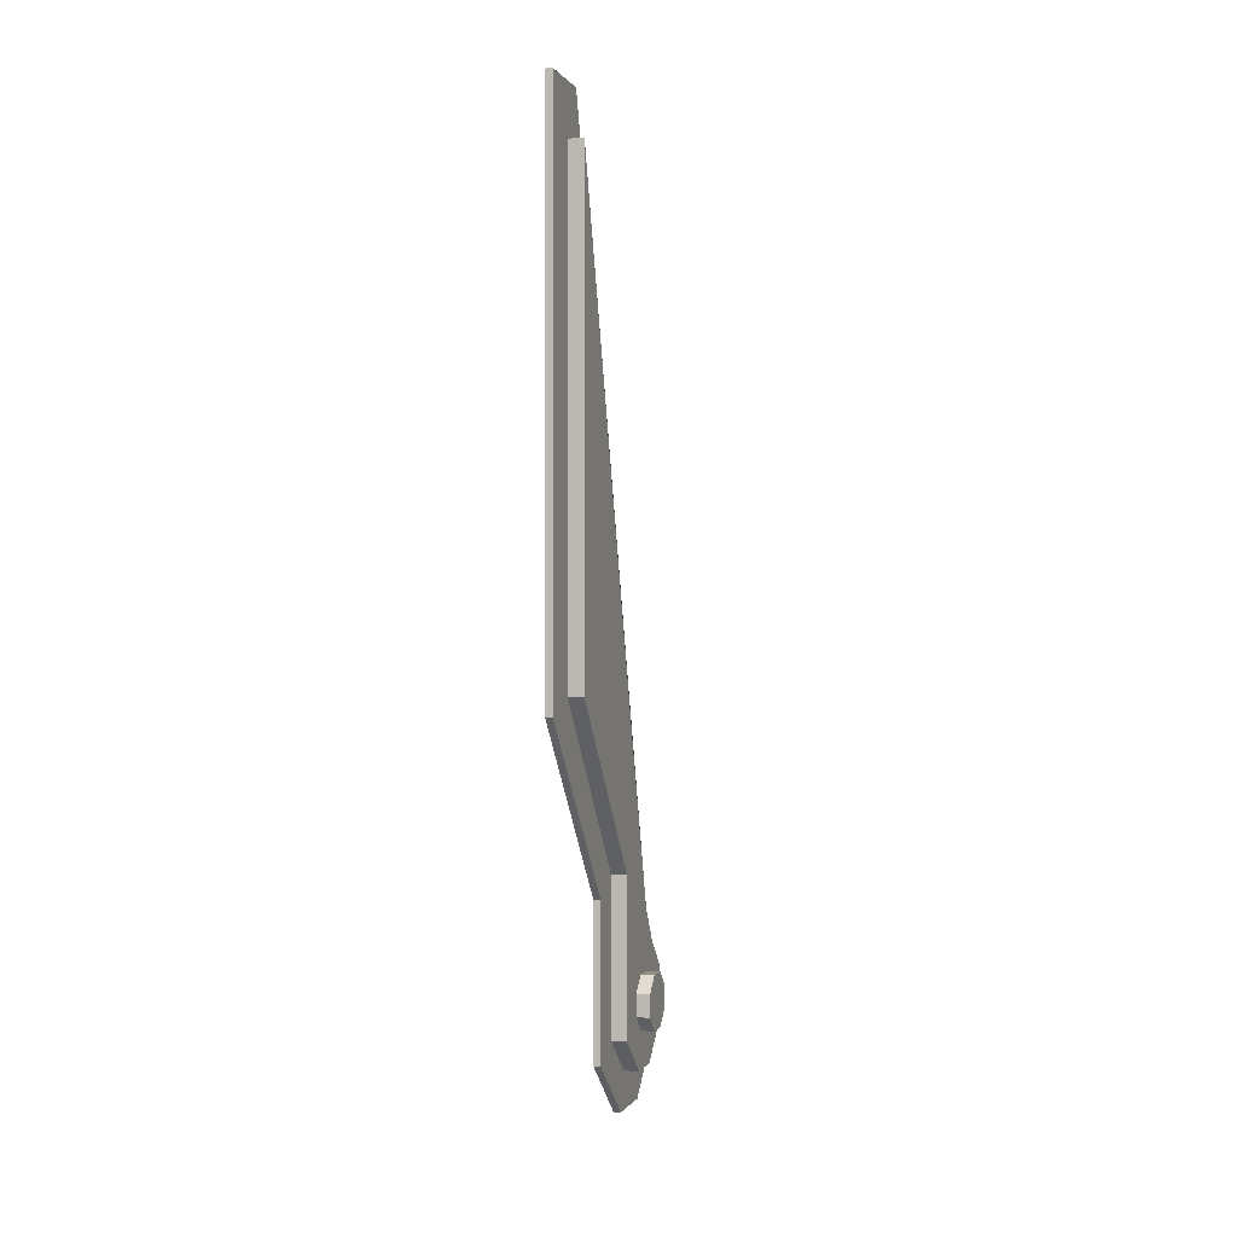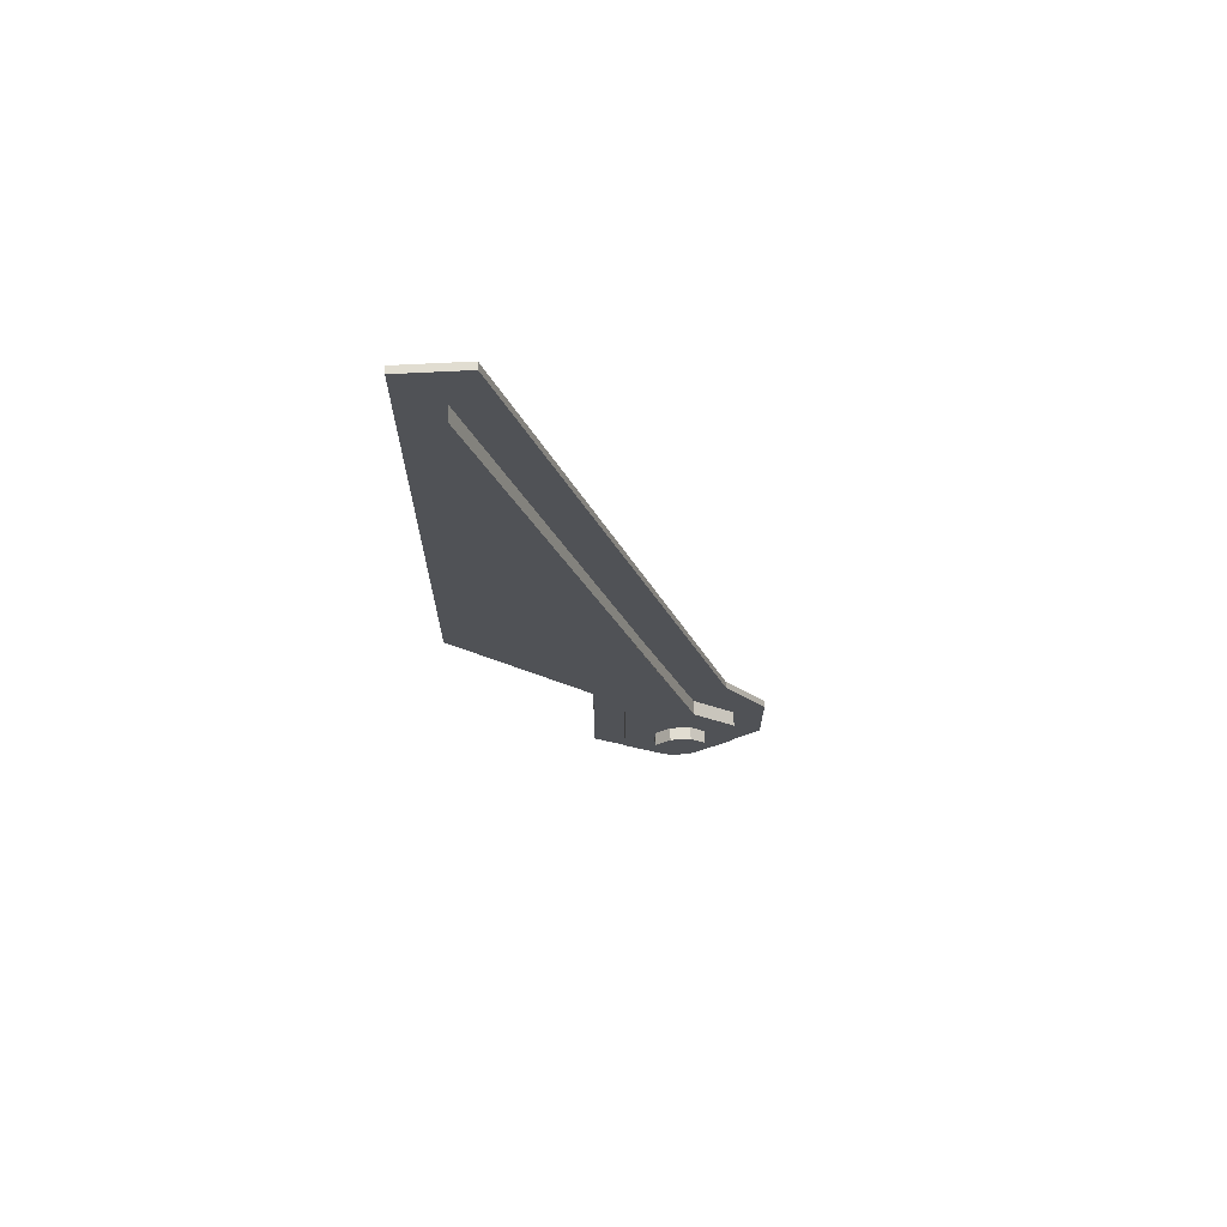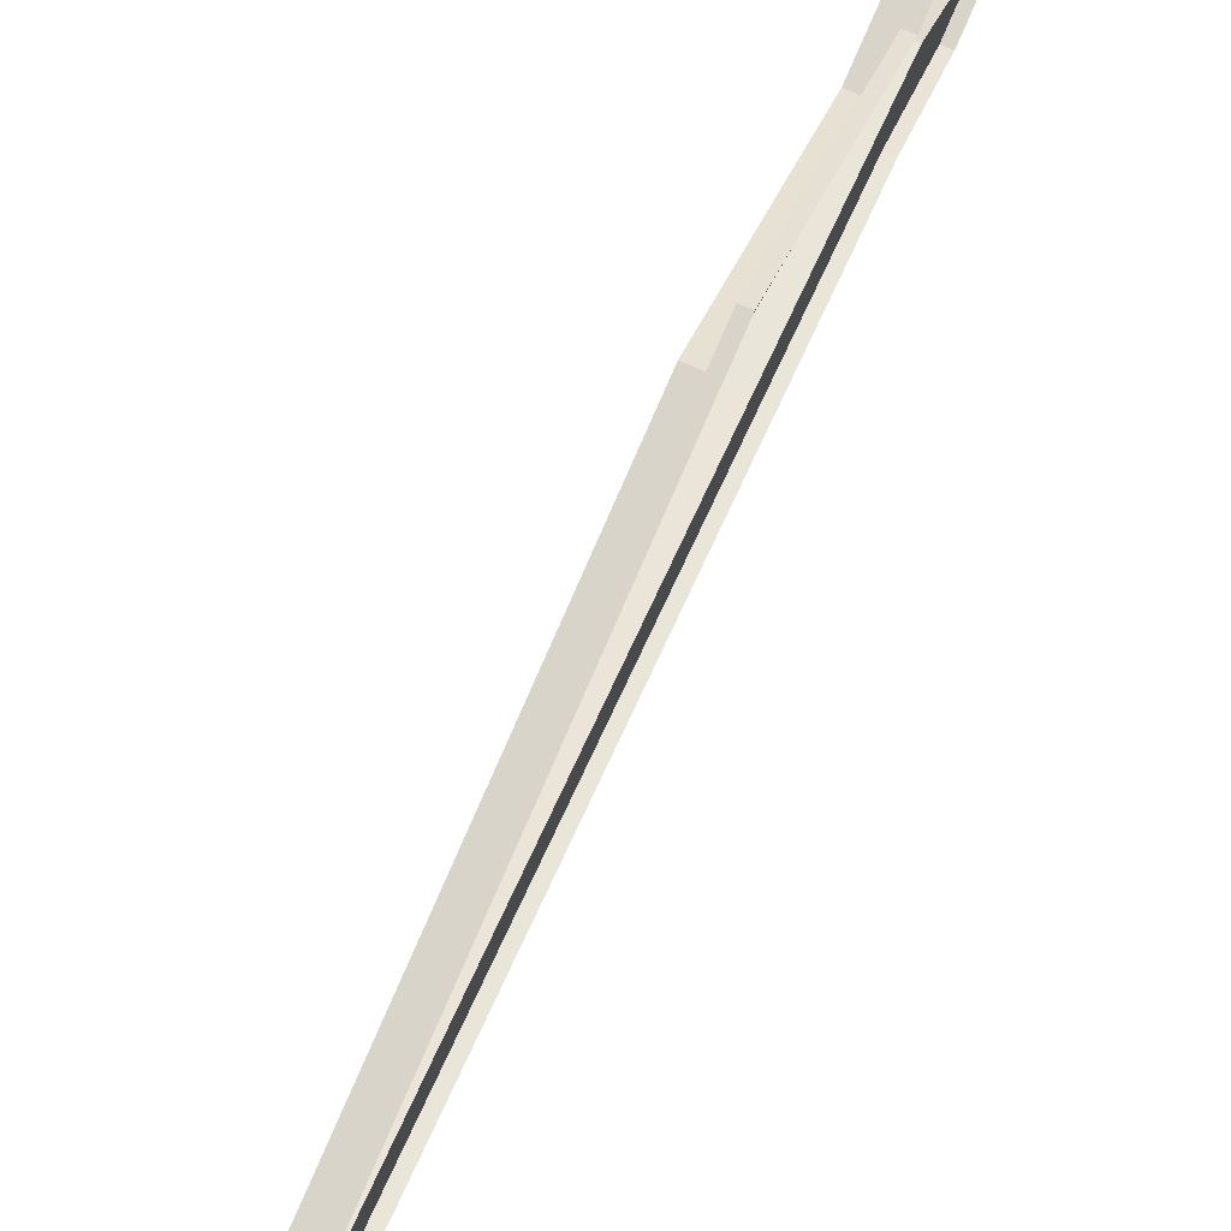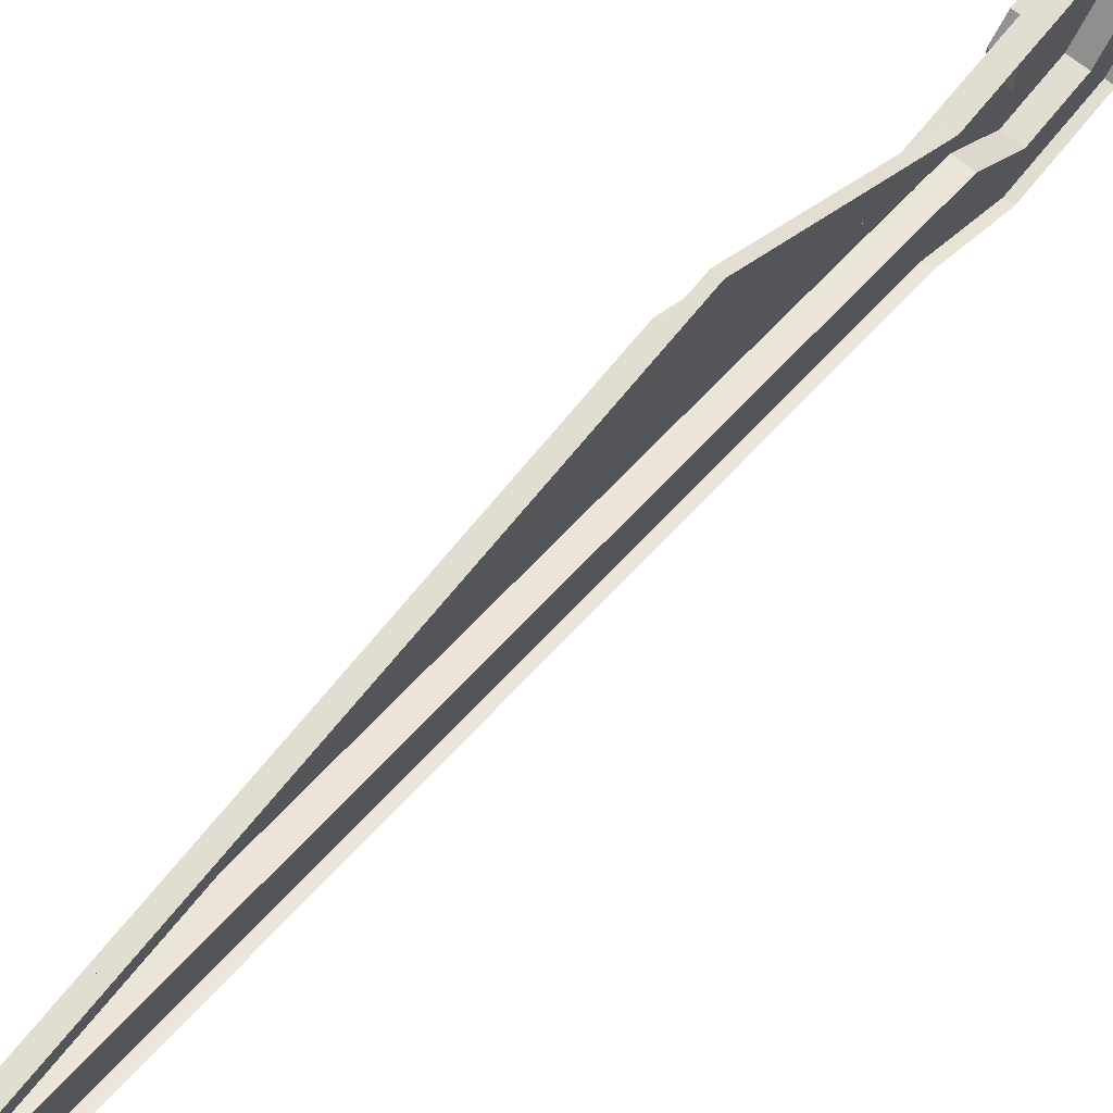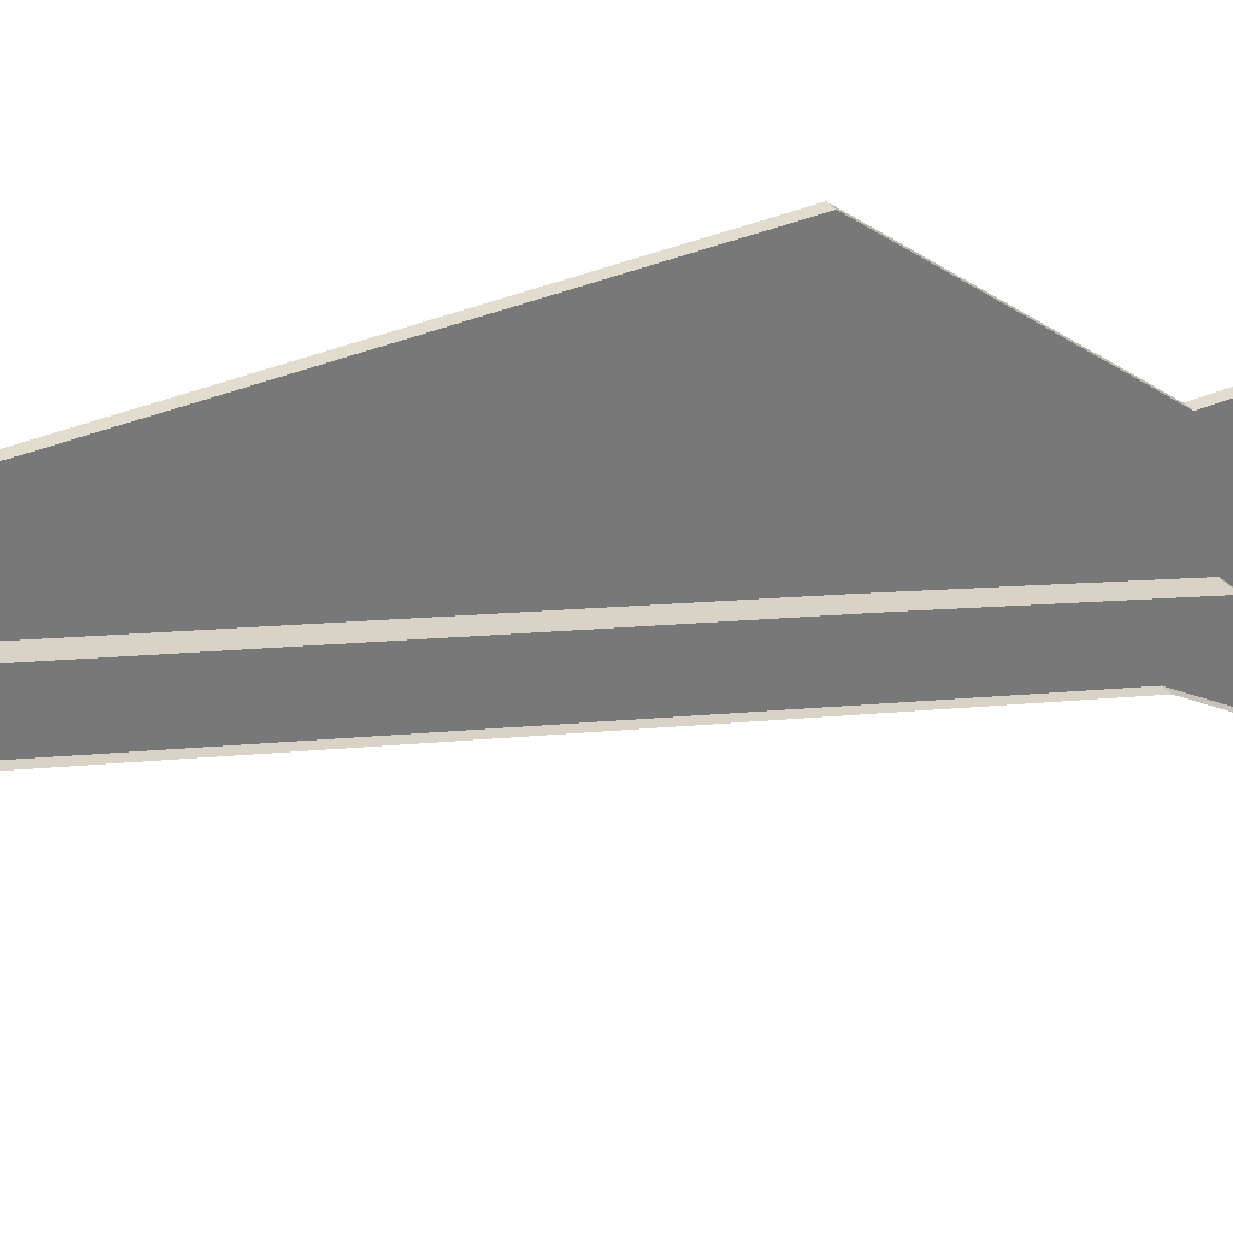
<metadata>
{"format":"obj","ext":"obj","renderer":"f3d","projection":"perspective","resolution":1024,"background":"white","views":[{"elev":-0.0,"azim":-164.0,"up":"+Z"},{"elev":68.7,"azim":-92.9,"up":"+Z"},{"elev":75.5,"azim":23.3,"up":"+Y"},{"elev":68.7,"azim":38.8,"up":"+Y"},{"elev":34.6,"azim":59.5,"up":"+Y"}]}
</metadata>
<code>
o Plane.003_Plane.004
v 0 0.04439 0.05198
v 0 -0.02355 0.05198
v 0 0.001739 0.1369
v -0 -0.04566 -0.02224
v -0 0.04439 0.01769
v -0 -0.01645 -0.05009
v -0 0.01206 -0.05009
v 0 0.1144 0.1369
v 0 0.1144 0.4054
v 0 0.08172 0.4054
v -0 0.04439 -0.02224
v 0 -0.04566 0.01769
v 0 0.02814 0.06159
v 0 -0.007505 0.03356
v 0 0.01941 0.1234
v -0 -0.0294 -0.01387
v -0 0.02814 0.01164
v -0 -0.01074 -0.03167
v -0 0.007475 -0.03167
v 0 0.0942 0.1445
v 0 0.0942 0.3806
v -0 0.02814 -0.01387
v 0 -0.0294 0.01164
v -0.007515 0.02814 0.06159
v -0.007515 -0.007505 0.03356
v -0.007515 0.01941 0.1234
v -0.007515 -0.0294 -0.01387
v -0.007515 0.02814 0.01164
v -0.007515 -0.01074 -0.03167
v -0.007515 0.007475 -0.03167
v -0.007515 0.0942 0.1445
v -0.007515 0.0942 0.3806
v -0.007515 0.02814 -0.01387
v -0.007515 -0.0294 0.01164
v -0.01409 0.01239 0.005057
v -0.005506 0.01239 0.005057
v -0.01409 0.01239 -0.005729
v -0.005506 0.01239 -0.005729
v -0.01409 0.00476 -0.01336
v -0.005506 0.00476 -0.01336
v -0.01409 -0.006026 -0.01336
v -0.005506 -0.006026 -0.01336
v -0.01409 -0.01365 -0.005729
v -0.005506 -0.01365 -0.005729
v -0.01409 -0.01365 0.005057
v -0.005506 -0.01365 0.005057
v -0.01409 -0.006026 0.01268
v -0.005506 -0.006026 0.01268
v -0.01409 0.00476 0.01268
v -0.005506 0.00476 0.01268
v 0.003466 0.04439 0.05198
v 0.003466 -0.02355 0.05198
v 0.003466 0.001739 0.1369
v 0.003466 -0.04566 -0.02224
v 0.003466 0.04439 0.01769
v 0.003466 -0.01645 -0.05009
v 0.003466 0.01206 -0.05009
v 0.003466 0.1144 0.1369
v 0.003466 0.1144 0.4054
v 0.003466 0.08172 0.4054
v 0.003466 0.04439 -0.02224
v 0.003466 -0.04566 0.01769
f 6 4 16 18
f 2 3 15 14
f 10 21 15 3
f 9 8 20 21
f 4 12 23 16
f 1 5 17 13
f 12 2 14 23
f 7 6 18 19
f 11 7 19 22
f 5 11 22 17
f 8 1 13 20
f 10 9 21
f 20 13 24 31
f 22 19 30 33
f 16 23 34 27
f 23 14 25 34
f 21 20 31 32
f 14 15 26 25
f 17 22 33 28
f 15 21 32 26
f 19 18 29 30
f 13 17 28 24
f 18 16 27 29
f 25 26 32 31 24 28 33 30 29 27 34
f 35 36 38 37
f 37 38 40 39
f 39 40 42 41
f 41 42 44 43
f 43 44 46 45
f 45 46 48 47
f 38 36 50 48 46 44 42 40
f 47 48 50 49
f 49 50 36 35
f 35 37 39 41 43 45 47 49
f 8 9 59 58
f 12 4 54 62
f 5 1 51 55
f 2 12 62 52
f 6 7 57 56
f 7 11 61 57
f 11 5 55 61
f 1 8 58 51
f 9 10 60 59
f 4 6 56 54
f 3 2 52 53
f 10 3 53 60

</code>
